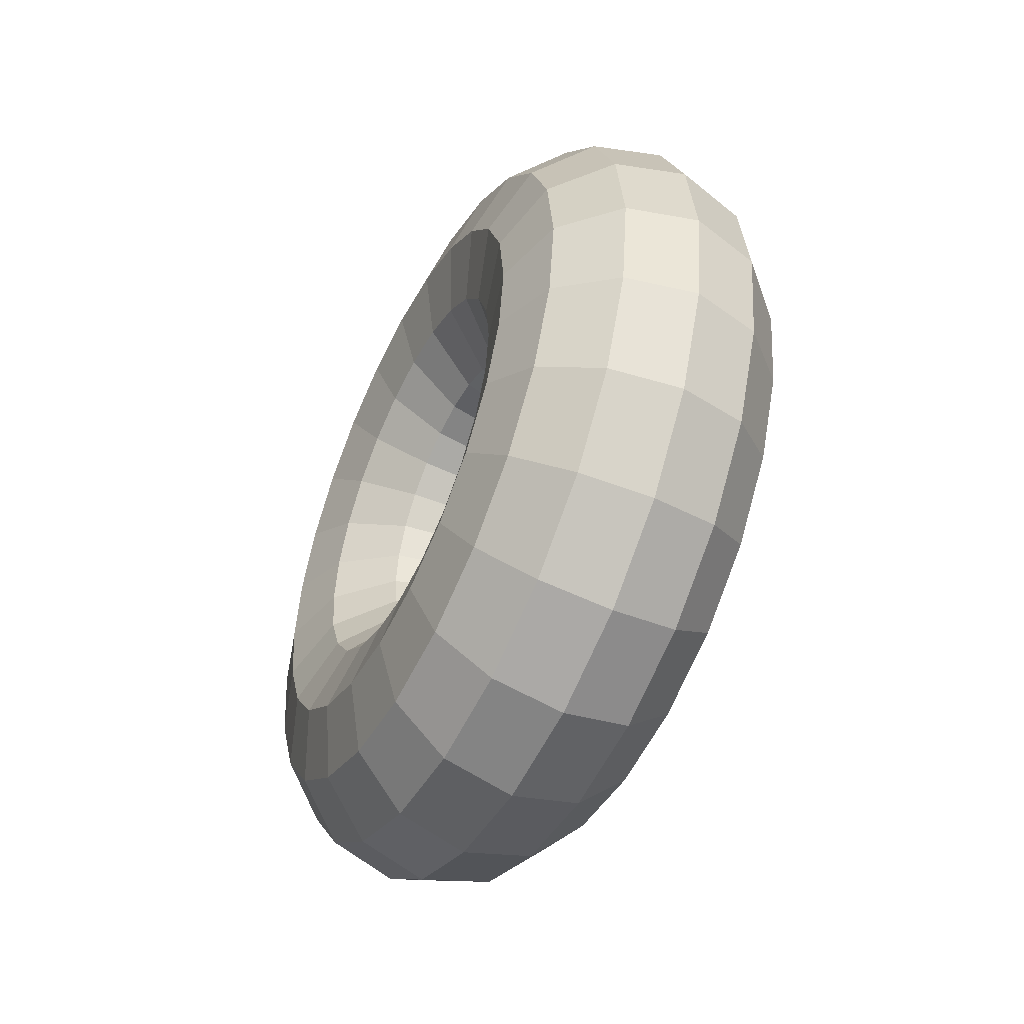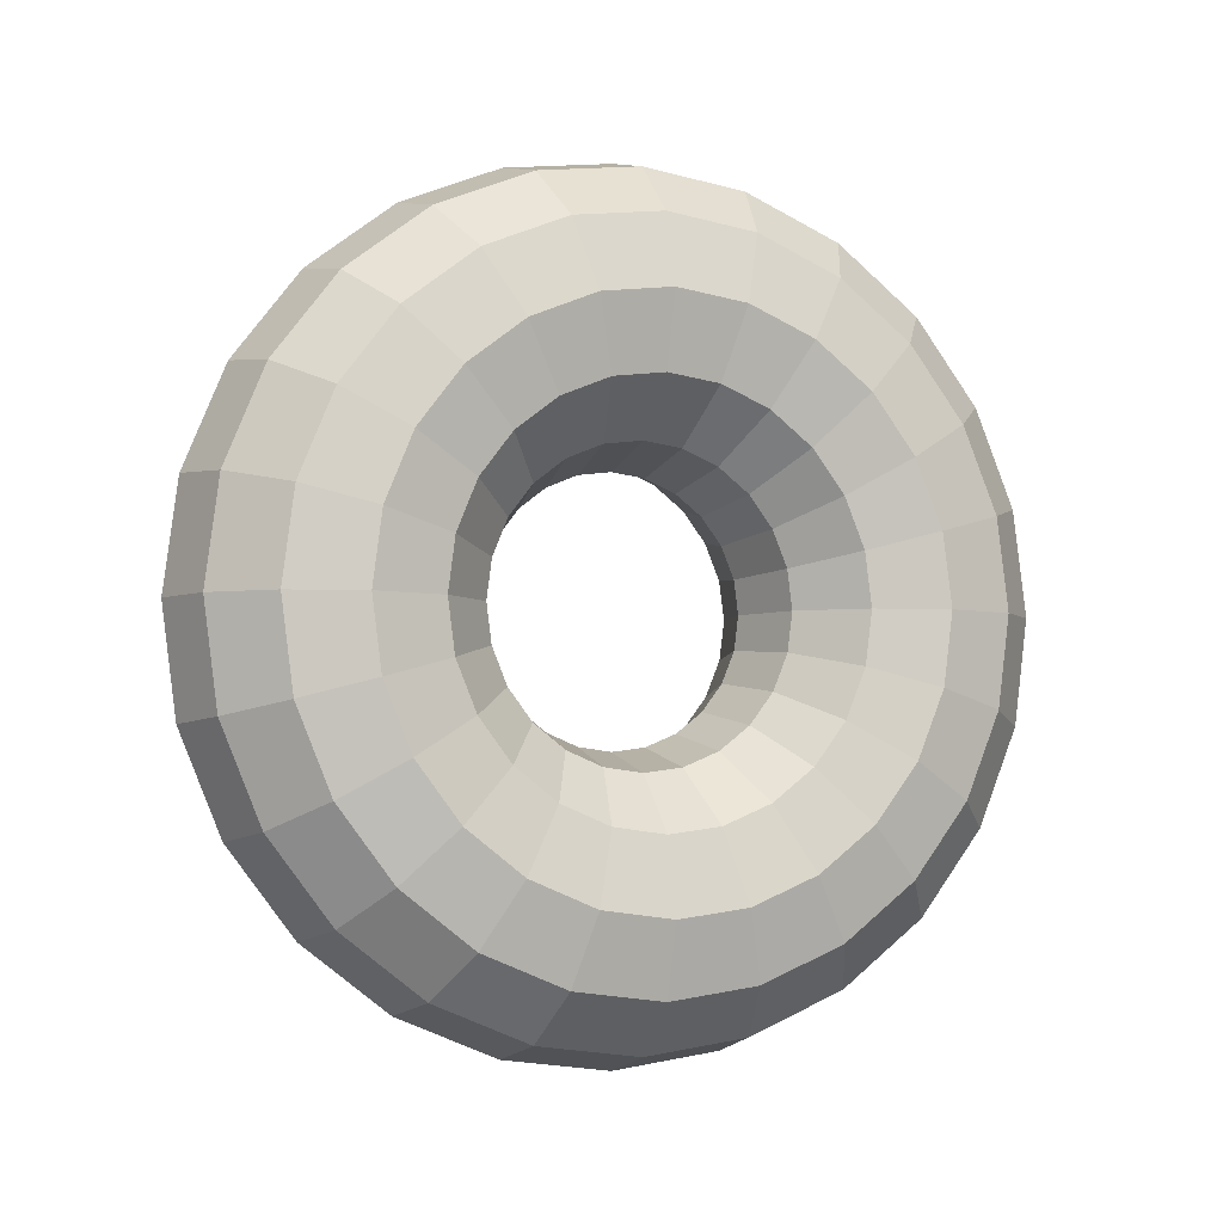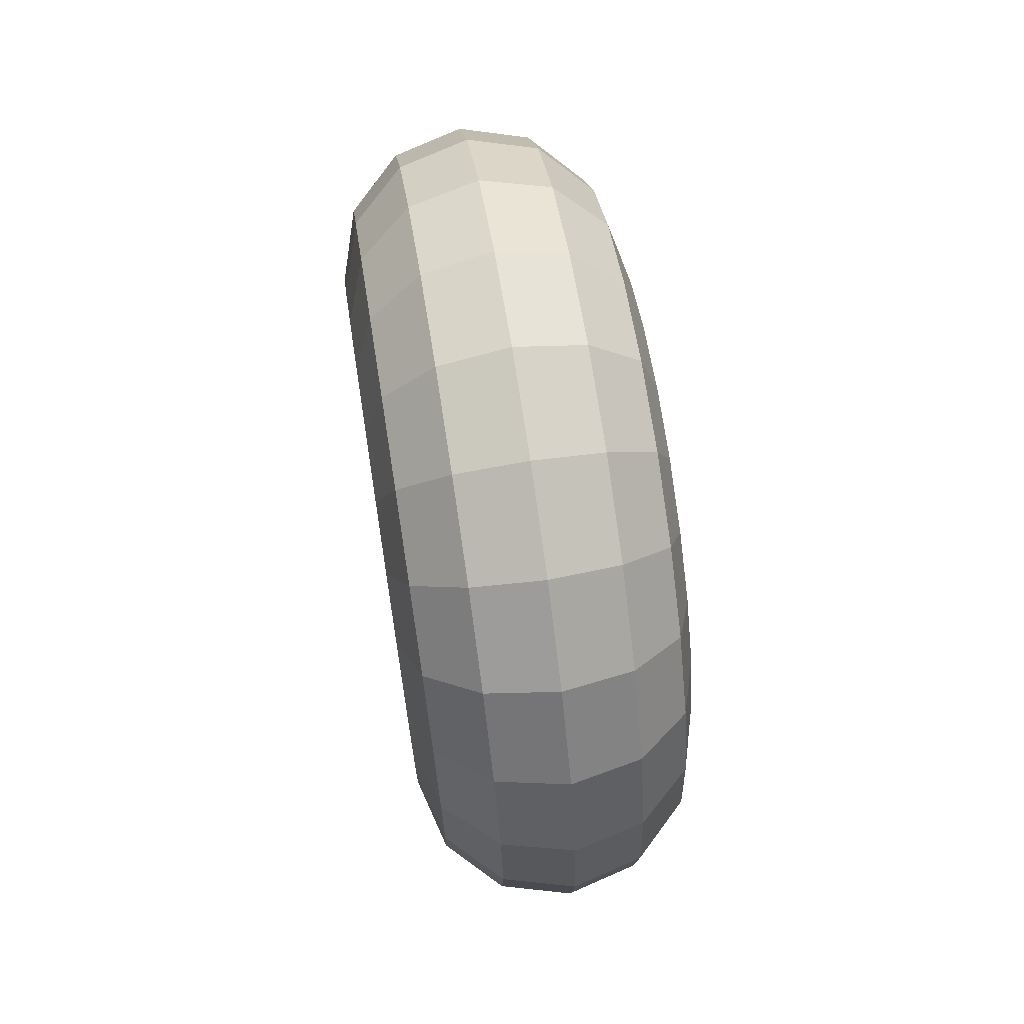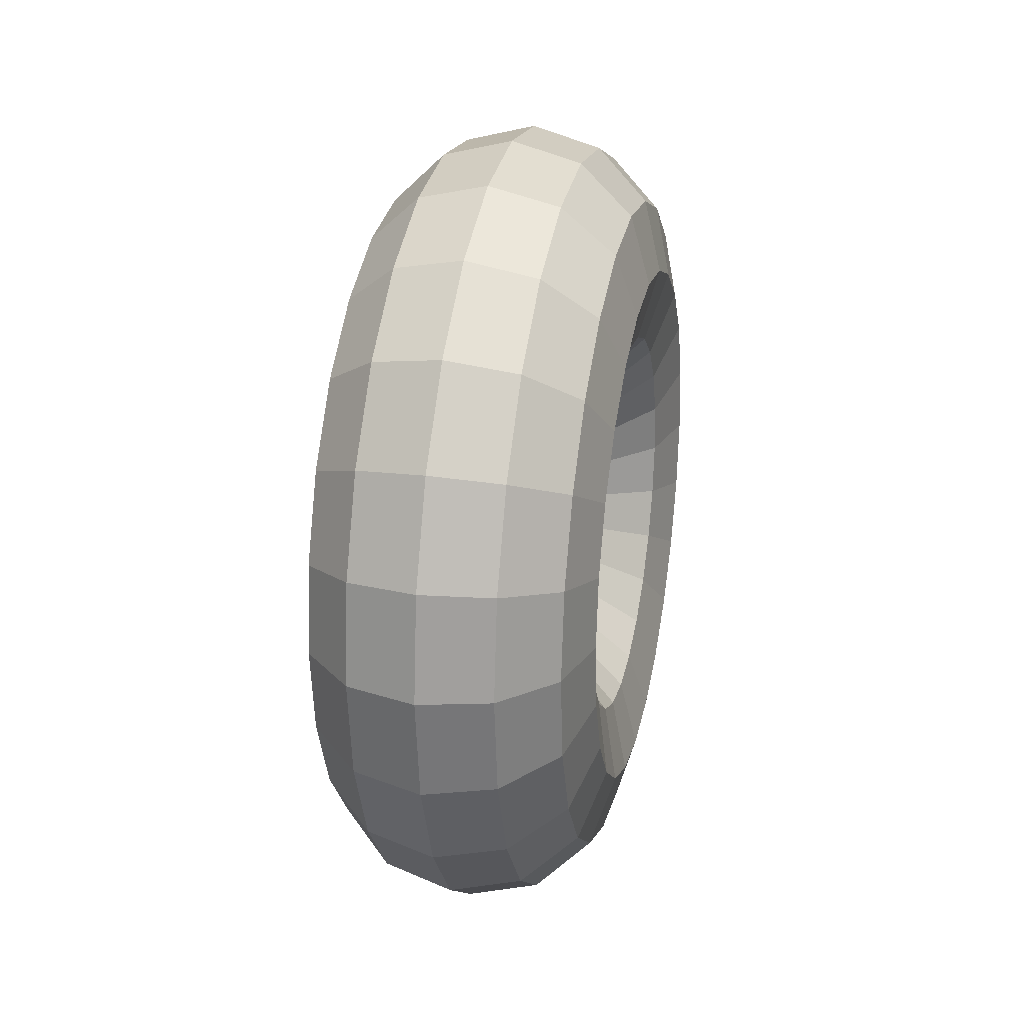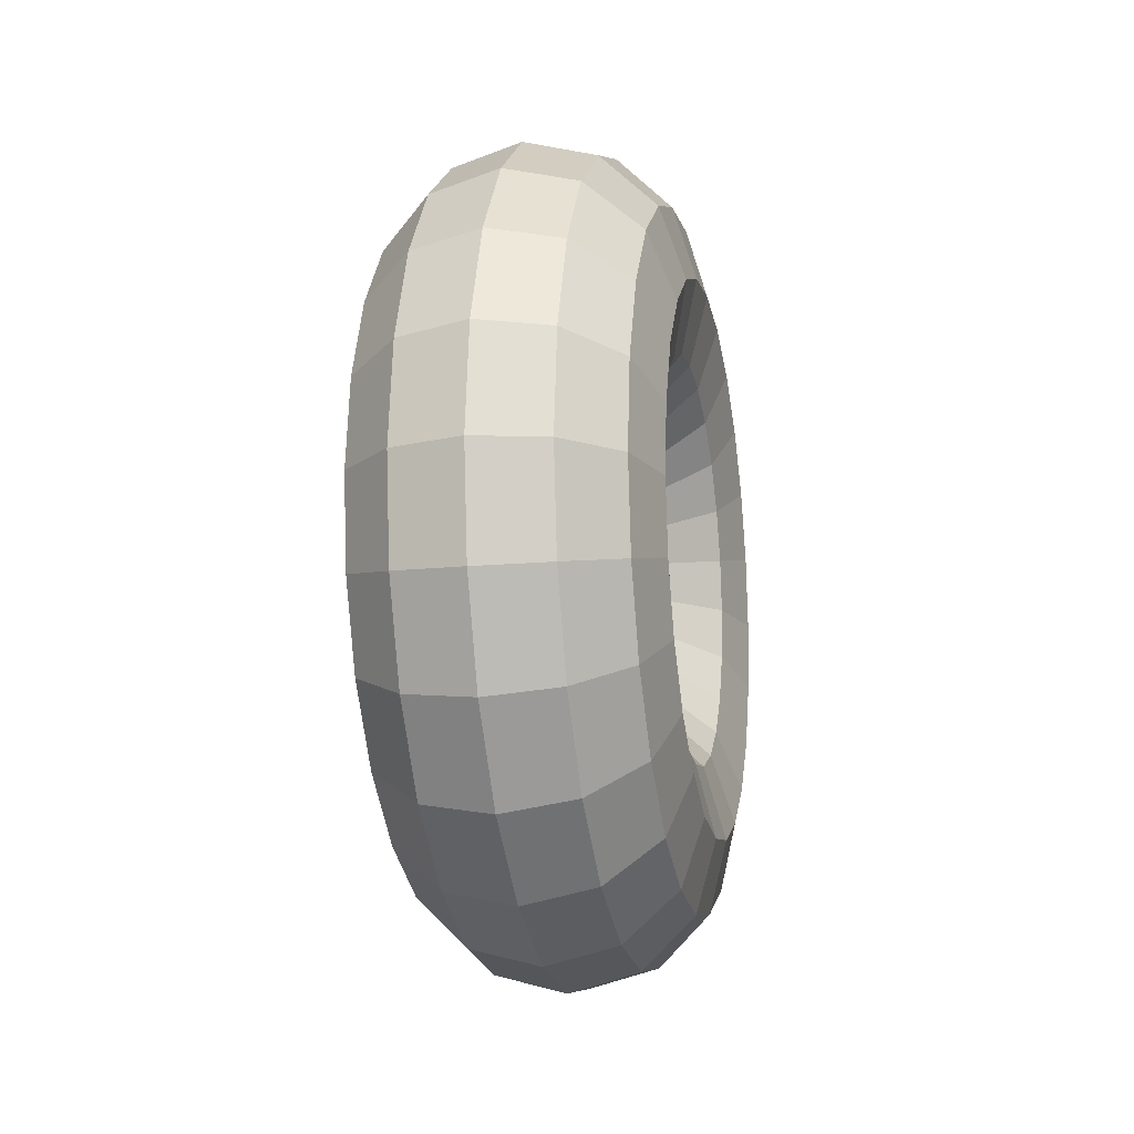
<metadata>
{"format":"obj","ext":"obj","renderer":"f3d","projection":"perspective","resolution":1024,"background":"white","views":[{"elev":-49.9,"azim":153.9,"up":"+Y"},{"elev":-4.2,"azim":-112.8,"up":"+Y"},{"elev":68.8,"azim":-8.9,"up":"+Z"},{"elev":26.0,"azim":12.5,"up":"+Z"},{"elev":-15.4,"azim":11.7,"up":"+Y"}]}
</metadata>
<code>
o Torus.012
v 1.738 -0.1081 2.143
v 1.758 -0.1026 2.143
v 1.774 -0.0875 2.143
v 1.78 -0.06663 2.143
v 1.774 -0.04549 2.143
v 1.759 -0.02982 2.143
v 1.738 -0.02405 2.143
v 1.716 -0.02982 2.143
v 1.701 -0.04549 2.143
v 1.696 -0.06663 2.143
v 1.701 -0.0875 2.143
v 1.717 -0.1026 2.143
v 1.738 -0.104 2.111
v 1.758 -0.09865 2.113
v 1.774 -0.08406 2.117
v 1.78 -0.0639 2.122
v 1.774 -0.04348 2.128
v 1.759 -0.02835 2.132
v 1.738 -0.02277 2.133
v 1.716 -0.02835 2.132
v 1.701 -0.04348 2.128
v 1.696 -0.0639 2.122
v 1.701 -0.08406 2.117
v 1.717 -0.09865 2.113
v 1.738 -0.09181 2.082
v 1.758 -0.08705 2.085
v 1.774 -0.07397 2.092
v 1.78 -0.0559 2.103
v 1.774 -0.03759 2.113
v 1.759 -0.02402 2.121
v 1.738 -0.01902 2.124
v 1.716 -0.02402 2.121
v 1.701 -0.03759 2.113
v 1.696 -0.0559 2.103
v 1.701 -0.07397 2.092
v 1.717 -0.08705 2.085
v 1.738 -0.07249 2.057
v 1.758 -0.06861 2.061
v 1.774 -0.05792 2.071
v 1.78 -0.04317 2.086
v 1.774 -0.02822 2.101
v 1.759 -0.01714 2.112
v 1.738 -0.01306 2.116
v 1.716 -0.01714 2.112
v 1.701 -0.02822 2.101
v 1.696 -0.04317 2.086
v 1.701 -0.05792 2.071
v 1.717 -0.06861 2.061
v 1.738 -0.04732 2.038
v 1.758 -0.04457 2.042
v 1.774 -0.03701 2.055
v 1.78 -0.02658 2.074
v 1.774 -0.01601 2.092
v 1.759 -0.008177 2.105
v 1.738 -0.005288 2.11
v 1.716 -0.008177 2.105
v 1.701 -0.01601 2.092
v 1.696 -0.02658 2.074
v 1.701 -0.03701 2.055
v 1.717 -0.04457 2.042
v 1.738 -0.01799 2.025
v 1.758 -0.01657 2.031
v 1.774 -0.01266 2.045
v 1.78 -0.007261 2.066
v 1.774 -0.001789 2.086
v 1.759 0.002266 2.101
v 1.738 0.003761 2.107
v 1.716 0.002266 2.101
v 1.701 -0.001789 2.086
v 1.696 -0.007261 2.066
v 1.701 -0.01266 2.045
v 1.717 -0.01657 2.031
v 1.738 0.01347 2.021
v 1.758 0.01347 2.027
v 1.774 0.01347 2.042
v 1.78 0.01347 2.063
v 1.774 0.01347 2.084
v 1.759 0.01347 2.1
v 1.738 0.01347 2.105
v 1.716 0.01347 2.1
v 1.701 0.01347 2.084
v 1.696 0.01347 2.063
v 1.701 0.01347 2.042
v 1.717 0.01347 2.027
v 1.738 0.04494 2.025
v 1.758 0.04351 2.031
v 1.774 0.0396 2.045
v 1.78 0.0342 2.066
v 1.774 0.02873 2.086
v 1.759 0.02468 2.101
v 1.738 0.02318 2.107
v 1.716 0.02468 2.101
v 1.701 0.02873 2.086
v 1.696 0.0342 2.066
v 1.701 0.0396 2.045
v 1.717 0.04351 2.031
v 1.738 0.07426 2.038
v 1.758 0.07151 2.042
v 1.774 0.06395 2.055
v 1.78 0.05352 2.074
v 1.774 0.04295 2.092
v 1.759 0.03512 2.105
v 1.738 0.03223 2.11
v 1.716 0.03512 2.105
v 1.701 0.04295 2.092
v 1.696 0.05352 2.074
v 1.701 0.06395 2.055
v 1.717 0.07151 2.042
v 1.738 0.09944 2.057
v 1.758 0.09555 2.061
v 1.774 0.08487 2.071
v 1.78 0.07011 2.086
v 1.774 0.05516 2.101
v 1.759 0.04409 2.112
v 1.738 0.04 2.116
v 1.716 0.04409 2.112
v 1.701 0.05516 2.101
v 1.696 0.07011 2.086
v 1.701 0.08487 2.071
v 1.717 0.09555 2.061
v 1.738 0.1188 2.082
v 1.758 0.114 2.085
v 1.774 0.1009 2.092
v 1.78 0.08284 2.103
v 1.774 0.06453 2.113
v 1.759 0.05097 2.121
v 1.738 0.04596 2.124
v 1.716 0.05097 2.121
v 1.701 0.06453 2.113
v 1.696 0.08284 2.103
v 1.701 0.1009 2.092
v 1.717 0.114 2.085
v 1.738 0.1309 2.111
v 1.758 0.1256 2.113
v 1.774 0.111 2.117
v 1.78 0.09085 2.122
v 1.774 0.07042 2.128
v 1.759 0.05529 2.132
v 1.738 0.04971 2.133
v 1.716 0.05529 2.132
v 1.701 0.07042 2.128
v 1.696 0.09085 2.122
v 1.701 0.111 2.117
v 1.717 0.1256 2.113
v 1.738 0.135 2.143
v 1.758 0.1295 2.143
v 1.774 0.1144 2.143
v 1.78 0.09358 2.143
v 1.774 0.07243 2.143
v 1.759 0.05677 2.143
v 1.738 0.05099 2.143
v 1.716 0.05677 2.143
v 1.701 0.07243 2.143
v 1.696 0.09358 2.143
v 1.701 0.1144 2.143
v 1.717 0.1295 2.143
v 1.738 0.1309 2.174
v 1.758 0.1256 2.173
v 1.774 0.111 2.169
v 1.78 0.09085 2.164
v 1.774 0.07042 2.158
v 1.759 0.05529 2.154
v 1.738 0.04971 2.153
v 1.716 0.05529 2.154
v 1.701 0.07042 2.158
v 1.696 0.09085 2.164
v 1.701 0.111 2.169
v 1.717 0.1256 2.173
v 1.738 0.1188 2.204
v 1.758 0.114 2.201
v 1.774 0.1009 2.193
v 1.78 0.08284 2.183
v 1.774 0.06453 2.172
v 1.759 0.05097 2.165
v 1.738 0.04596 2.162
v 1.716 0.05097 2.165
v 1.701 0.06453 2.172
v 1.696 0.08284 2.183
v 1.701 0.1009 2.193
v 1.717 0.114 2.201
v 1.738 0.09944 2.229
v 1.758 0.09555 2.225
v 1.774 0.08487 2.214
v 1.78 0.07011 2.2
v 1.774 0.05516 2.185
v 1.759 0.04409 2.173
v 1.738 0.04 2.169
v 1.716 0.04409 2.173
v 1.701 0.05516 2.185
v 1.696 0.07011 2.2
v 1.701 0.08487 2.214
v 1.717 0.09555 2.225
v 1.738 0.07426 2.248
v 1.758 0.07151 2.243
v 1.774 0.06395 2.23
v 1.78 0.05352 2.212
v 1.774 0.04295 2.194
v 1.759 0.03512 2.18
v 1.738 0.03223 2.175
v 1.716 0.03512 2.18
v 1.701 0.04295 2.194
v 1.696 0.05352 2.212
v 1.701 0.06395 2.23
v 1.717 0.07151 2.243
v 1.738 0.04494 2.26
v 1.758 0.04351 2.255
v 1.774 0.0396 2.24
v 1.78 0.0342 2.22
v 1.774 0.02873 2.2
v 1.759 0.02468 2.185
v 1.738 0.02318 2.179
v 1.716 0.02468 2.185
v 1.701 0.02873 2.2
v 1.696 0.0342 2.22
v 1.701 0.0396 2.24
v 1.717 0.04351 2.255
v 1.738 0.01347 2.264
v 1.758 0.01347 2.259
v 1.774 0.01347 2.244
v 1.78 0.01347 2.223
v 1.774 0.01347 2.202
v 1.759 0.01347 2.186
v 1.738 0.01347 2.18
v 1.716 0.01347 2.186
v 1.701 0.01347 2.202
v 1.696 0.01347 2.223
v 1.701 0.01347 2.244
v 1.717 0.01347 2.259
v 1.738 -0.01799 2.26
v 1.758 -0.01657 2.255
v 1.774 -0.01266 2.24
v 1.78 -0.007261 2.22
v 1.774 -0.001789 2.2
v 1.759 0.002266 2.185
v 1.738 0.003761 2.179
v 1.716 0.002266 2.185
v 1.701 -0.001789 2.2
v 1.696 -0.007261 2.22
v 1.701 -0.01266 2.24
v 1.717 -0.01657 2.255
v 1.738 -0.04732 2.248
v 1.758 -0.04457 2.243
v 1.774 -0.03701 2.23
v 1.78 -0.02658 2.212
v 1.774 -0.01601 2.194
v 1.759 -0.008177 2.18
v 1.738 -0.005288 2.175
v 1.716 -0.008177 2.18
v 1.701 -0.01601 2.194
v 1.696 -0.02658 2.212
v 1.701 -0.03701 2.23
v 1.717 -0.04457 2.243
v 1.738 -0.07249 2.229
v 1.758 -0.06861 2.225
v 1.774 -0.05792 2.214
v 1.78 -0.04317 2.2
v 1.774 -0.02822 2.185
v 1.759 -0.01714 2.173
v 1.738 -0.01306 2.169
v 1.716 -0.01714 2.173
v 1.701 -0.02822 2.185
v 1.696 -0.04317 2.2
v 1.701 -0.05792 2.214
v 1.717 -0.06861 2.225
v 1.738 -0.09181 2.204
v 1.758 -0.08705 2.201
v 1.774 -0.07397 2.193
v 1.78 -0.0559 2.183
v 1.774 -0.03759 2.172
v 1.759 -0.02402 2.165
v 1.738 -0.01902 2.162
v 1.716 -0.02402 2.165
v 1.701 -0.03759 2.172
v 1.696 -0.0559 2.183
v 1.701 -0.07397 2.193
v 1.717 -0.08705 2.201
v 1.738 -0.104 2.174
v 1.758 -0.09865 2.173
v 1.774 -0.08406 2.169
v 1.78 -0.0639 2.164
v 1.774 -0.04348 2.158
v 1.759 -0.02835 2.154
v 1.738 -0.02277 2.153
v 1.716 -0.02835 2.154
v 1.701 -0.04348 2.158
v 1.696 -0.0639 2.164
v 1.701 -0.08406 2.169
v 1.717 -0.09865 2.173
f 1 13 14 2
f 2 14 15 3
f 3 15 16 4
f 4 16 17 5
f 5 17 18 6
f 6 18 19 7
f 7 19 20 8
f 8 20 21 9
f 9 21 22 10
f 10 22 23 11
f 11 23 24 12
f 1 12 24 13
f 13 25 26 14
f 14 26 27 15
f 15 27 28 16
f 16 28 29 17
f 17 29 30 18
f 18 30 31 19
f 19 31 32 20
f 20 32 33 21
f 21 33 34 22
f 22 34 35 23
f 23 35 36 24
f 24 36 25 13
f 25 37 38 26
f 26 38 39 27
f 27 39 40 28
f 28 40 41 29
f 29 41 42 30
f 30 42 43 31
f 31 43 44 32
f 32 44 45 33
f 33 45 46 34
f 34 46 47 35
f 35 47 48 36
f 36 48 37 25
f 37 49 50 38
f 38 50 51 39
f 39 51 52 40
f 40 52 53 41
f 41 53 54 42
f 42 54 55 43
f 43 55 56 44
f 44 56 57 45
f 45 57 58 46
f 46 58 59 47
f 47 59 60 48
f 48 60 49 37
f 49 61 62 50
f 50 62 63 51
f 51 63 64 52
f 52 64 65 53
f 53 65 66 54
f 54 66 67 55
f 55 67 68 56
f 56 68 69 57
f 57 69 70 58
f 58 70 71 59
f 59 71 72 60
f 60 72 61 49
f 61 73 74 62
f 62 74 75 63
f 63 75 76 64
f 64 76 77 65
f 65 77 78 66
f 66 78 79 67
f 67 79 80 68
f 68 80 81 69
f 69 81 82 70
f 70 82 83 71
f 71 83 84 72
f 72 84 73 61
f 73 85 86 74
f 74 86 87 75
f 75 87 88 76
f 76 88 89 77
f 77 89 90 78
f 78 90 91 79
f 79 91 92 80
f 80 92 93 81
f 81 93 94 82
f 82 94 95 83
f 83 95 96 84
f 84 96 85 73
f 85 97 98 86
f 86 98 99 87
f 87 99 100 88
f 88 100 101 89
f 89 101 102 90
f 90 102 103 91
f 91 103 104 92
f 92 104 105 93
f 93 105 106 94
f 94 106 107 95
f 95 107 108 96
f 96 108 97 85
f 97 109 110 98
f 98 110 111 99
f 99 111 112 100
f 100 112 113 101
f 101 113 114 102
f 102 114 115 103
f 103 115 116 104
f 104 116 117 105
f 105 117 118 106
f 106 118 119 107
f 107 119 120 108
f 108 120 109 97
f 109 121 122 110
f 110 122 123 111
f 111 123 124 112
f 112 124 125 113
f 113 125 126 114
f 114 126 127 115
f 115 127 128 116
f 116 128 129 117
f 117 129 130 118
f 118 130 131 119
f 119 131 132 120
f 120 132 121 109
f 121 133 134 122
f 122 134 135 123
f 123 135 136 124
f 124 136 137 125
f 125 137 138 126
f 126 138 139 127
f 127 139 140 128
f 128 140 141 129
f 129 141 142 130
f 130 142 143 131
f 131 143 144 132
f 132 144 133 121
f 133 145 146 134
f 134 146 147 135
f 135 147 148 136
f 136 148 149 137
f 137 149 150 138
f 138 150 151 139
f 139 151 152 140
f 140 152 153 141
f 141 153 154 142
f 142 154 155 143
f 143 155 156 144
f 144 156 145 133
f 145 157 158 146
f 146 158 159 147
f 147 159 160 148
f 148 160 161 149
f 149 161 162 150
f 150 162 163 151
f 151 163 164 152
f 152 164 165 153
f 153 165 166 154
f 154 166 167 155
f 155 167 168 156
f 156 168 157 145
f 157 169 170 158
f 158 170 171 159
f 159 171 172 160
f 160 172 173 161
f 161 173 174 162
f 162 174 175 163
f 163 175 176 164
f 164 176 177 165
f 165 177 178 166
f 166 178 179 167
f 167 179 180 168
f 168 180 169 157
f 169 181 182 170
f 170 182 183 171
f 171 183 184 172
f 172 184 185 173
f 173 185 186 174
f 174 186 187 175
f 175 187 188 176
f 176 188 189 177
f 177 189 190 178
f 178 190 191 179
f 179 191 192 180
f 180 192 181 169
f 181 193 194 182
f 182 194 195 183
f 183 195 196 184
f 184 196 197 185
f 185 197 198 186
f 186 198 199 187
f 187 199 200 188
f 188 200 201 189
f 189 201 202 190
f 190 202 203 191
f 191 203 204 192
f 192 204 193 181
f 193 205 206 194
f 194 206 207 195
f 195 207 208 196
f 196 208 209 197
f 197 209 210 198
f 198 210 211 199
f 199 211 212 200
f 200 212 213 201
f 201 213 214 202
f 202 214 215 203
f 203 215 216 204
f 204 216 205 193
f 205 217 218 206
f 206 218 219 207
f 207 219 220 208
f 208 220 221 209
f 209 221 222 210
f 210 222 223 211
f 211 223 224 212
f 212 224 225 213
f 213 225 226 214
f 214 226 227 215
f 215 227 228 216
f 216 228 217 205
f 217 229 230 218
f 218 230 231 219
f 219 231 232 220
f 220 232 233 221
f 221 233 234 222
f 222 234 235 223
f 223 235 236 224
f 224 236 237 225
f 225 237 238 226
f 226 238 239 227
f 227 239 240 228
f 228 240 229 217
f 229 241 242 230
f 230 242 243 231
f 231 243 244 232
f 232 244 245 233
f 233 245 246 234
f 234 246 247 235
f 235 247 248 236
f 236 248 249 237
f 237 249 250 238
f 238 250 251 239
f 239 251 252 240
f 240 252 241 229
f 241 253 254 242
f 242 254 255 243
f 243 255 256 244
f 244 256 257 245
f 245 257 258 246
f 246 258 259 247
f 247 259 260 248
f 248 260 261 249
f 249 261 262 250
f 250 262 263 251
f 251 263 264 252
f 252 264 253 241
f 253 265 266 254
f 254 266 267 255
f 255 267 268 256
f 256 268 269 257
f 257 269 270 258
f 258 270 271 259
f 259 271 272 260
f 260 272 273 261
f 261 273 274 262
f 262 274 275 263
f 263 275 276 264
f 264 276 265 253
f 265 277 278 266
f 266 278 279 267
f 267 279 280 268
f 268 280 281 269
f 269 281 282 270
f 270 282 283 271
f 271 283 284 272
f 272 284 285 273
f 273 285 286 274
f 274 286 287 275
f 275 287 288 276
f 276 288 277 265
f 277 1 2 278
f 278 2 3 279
f 279 3 4 280
f 280 4 5 281
f 281 5 6 282
f 282 6 7 283
f 283 7 8 284
f 284 8 9 285
f 285 9 10 286
f 286 10 11 287
f 287 11 12 288
f 288 12 1 277

</code>
